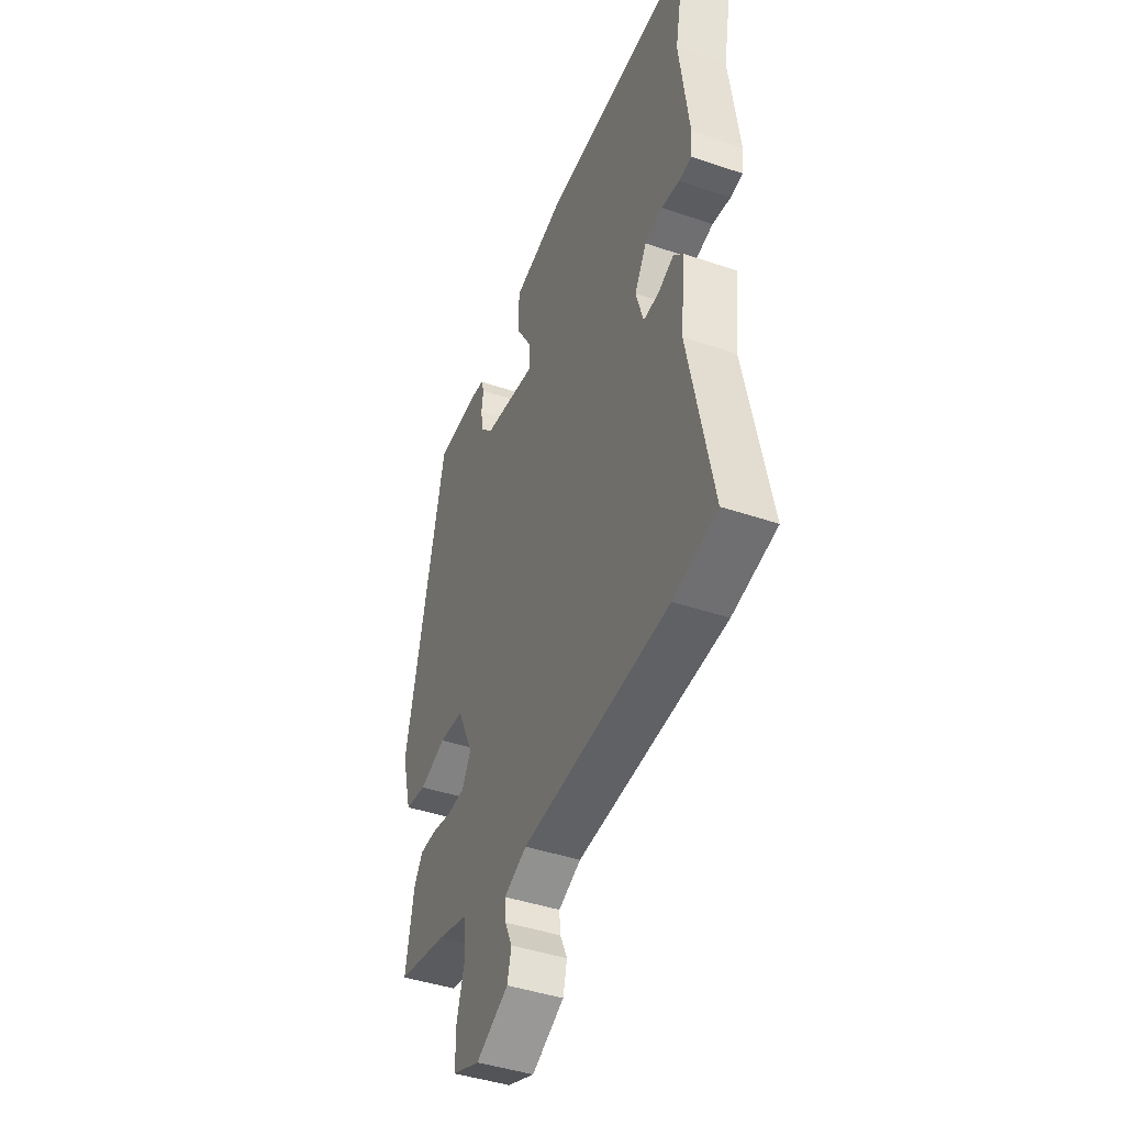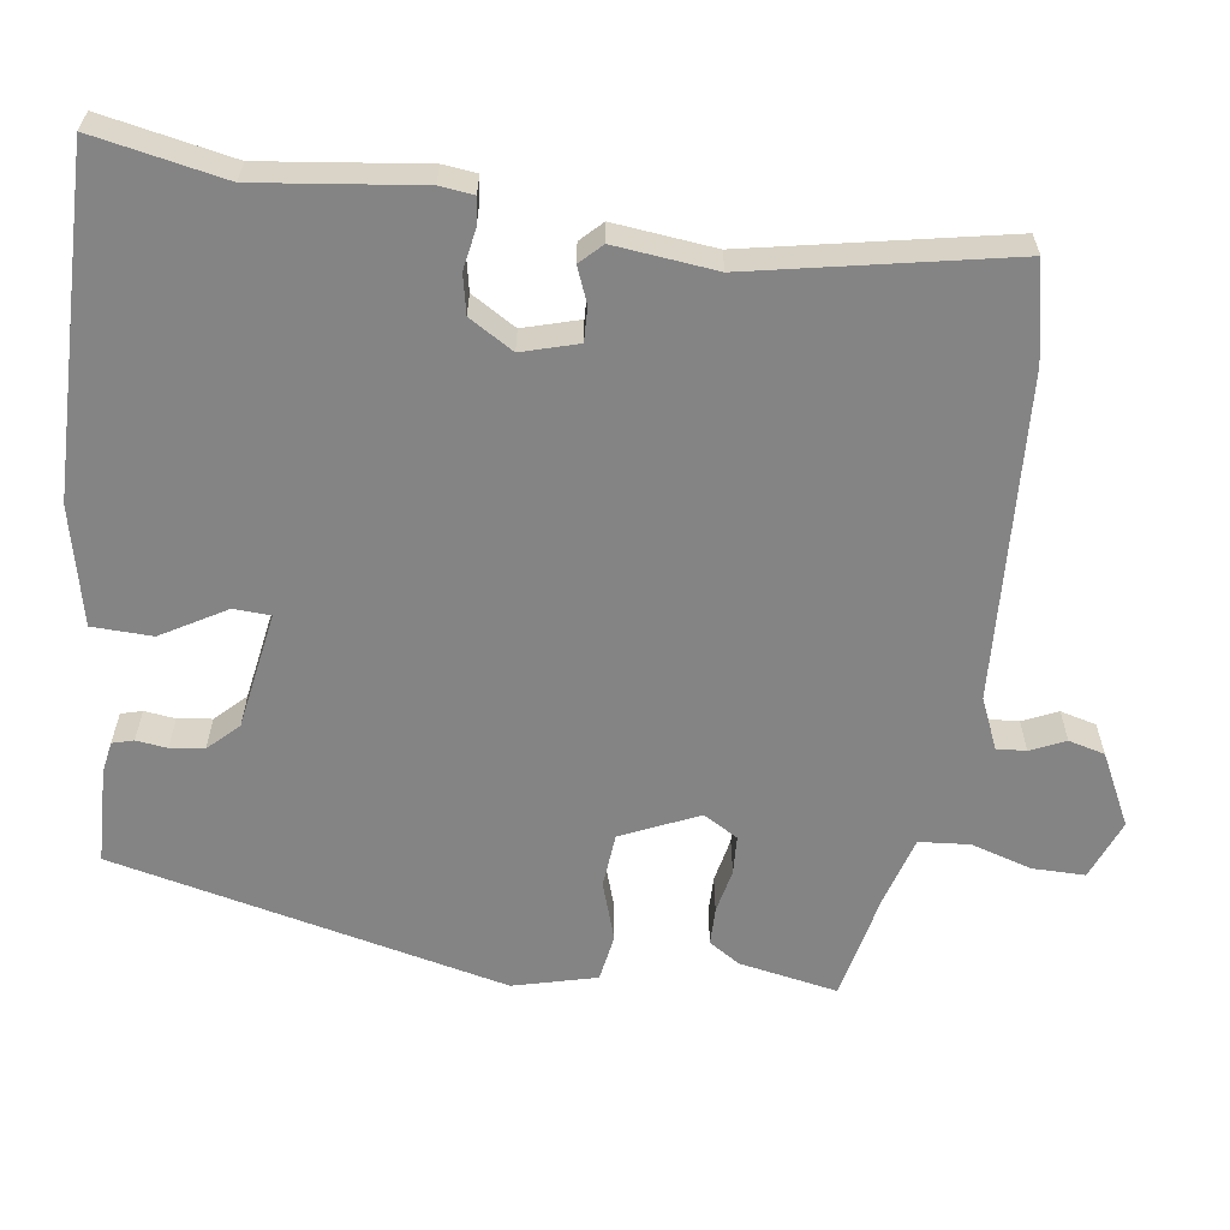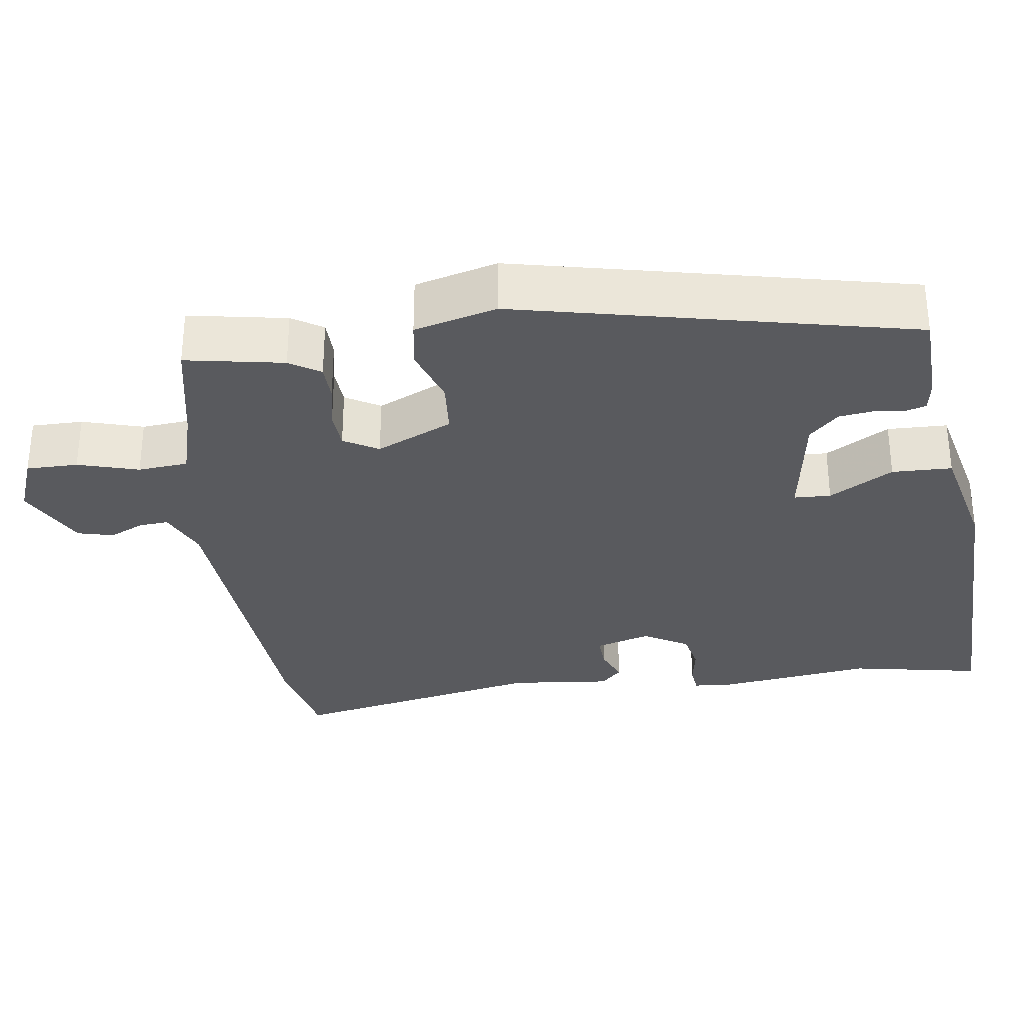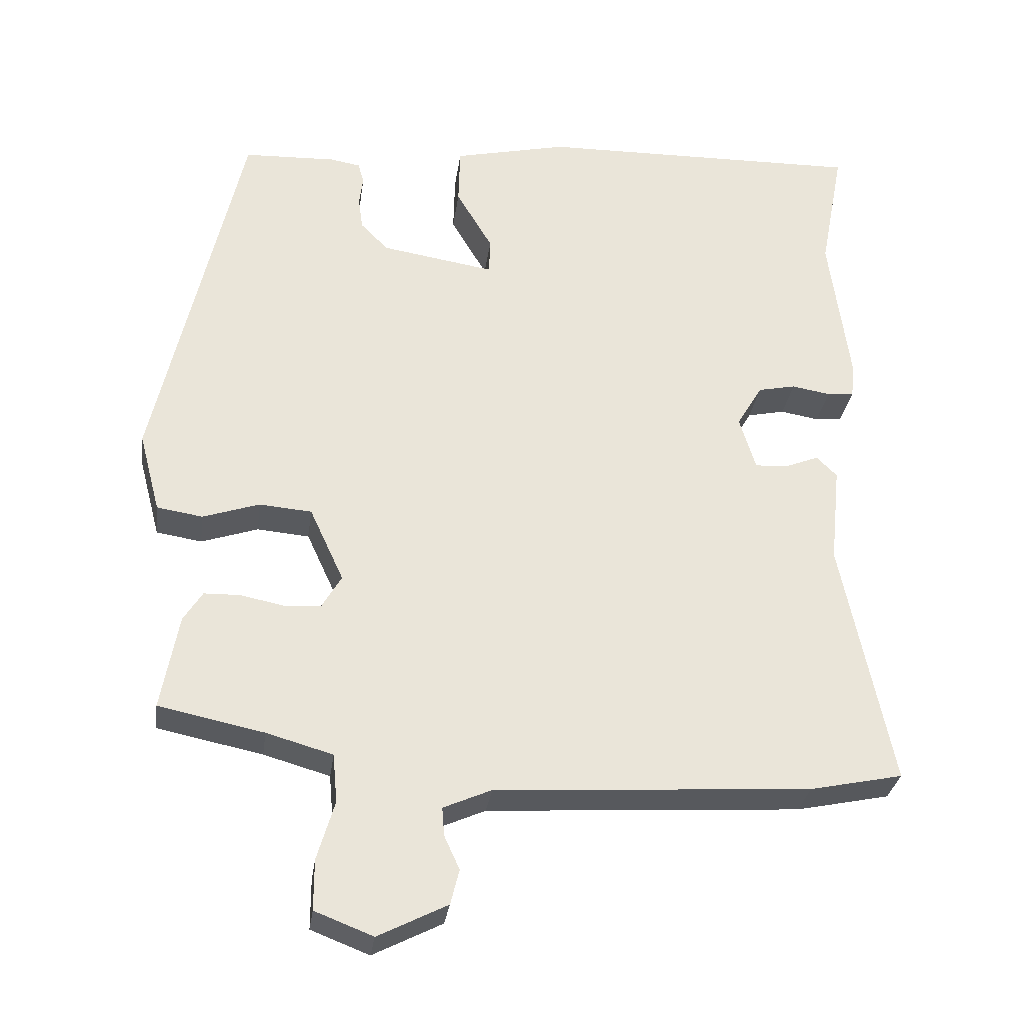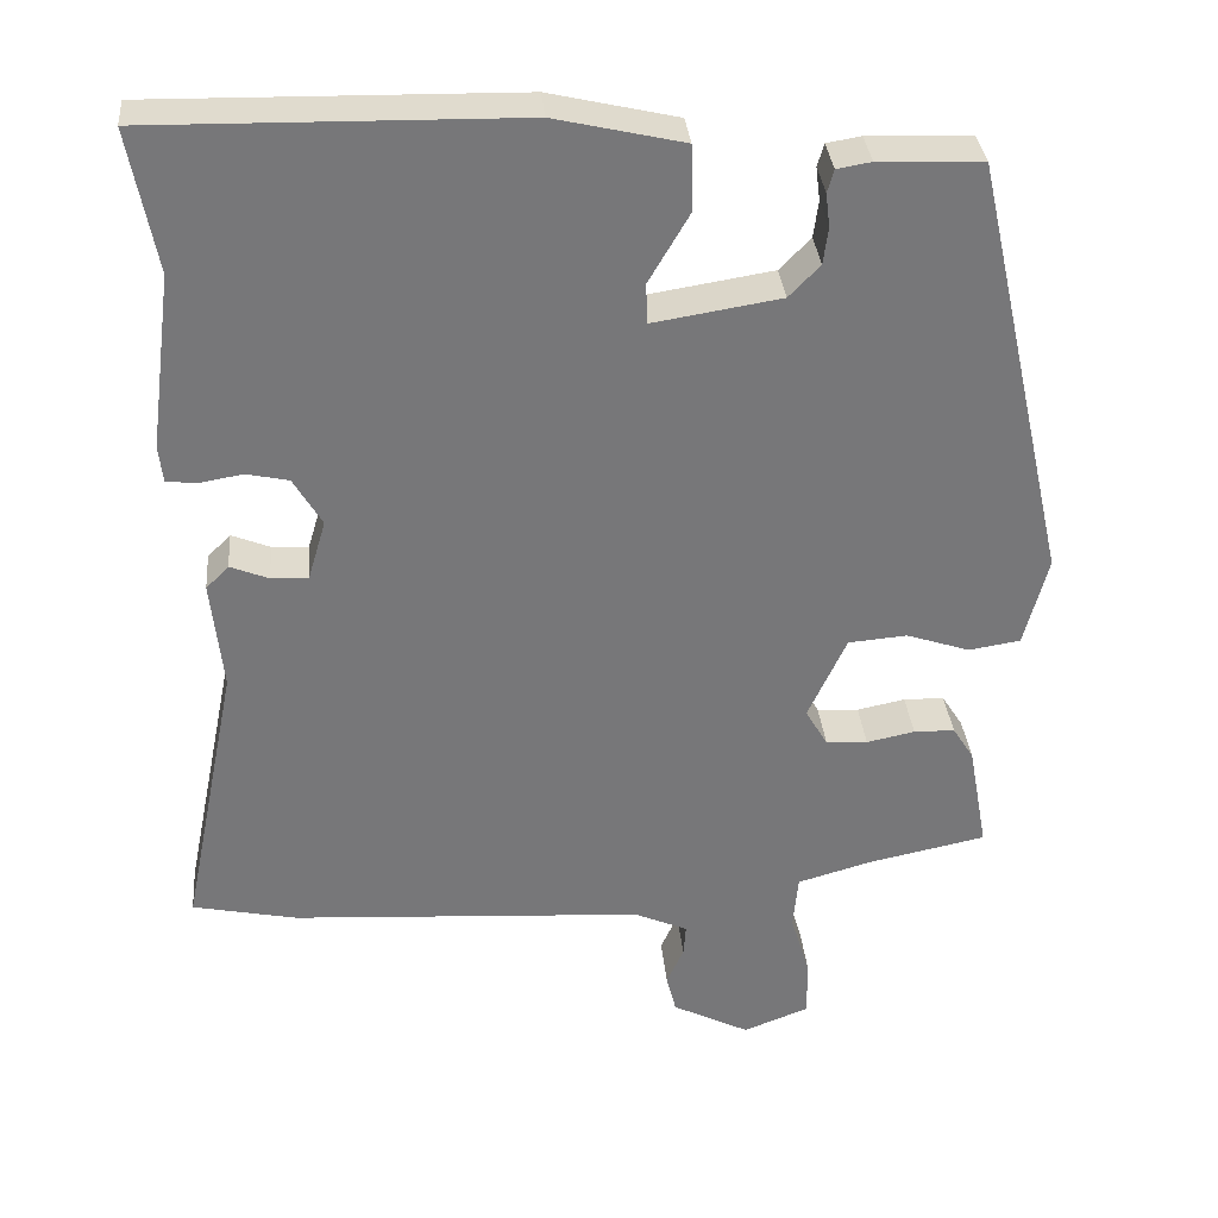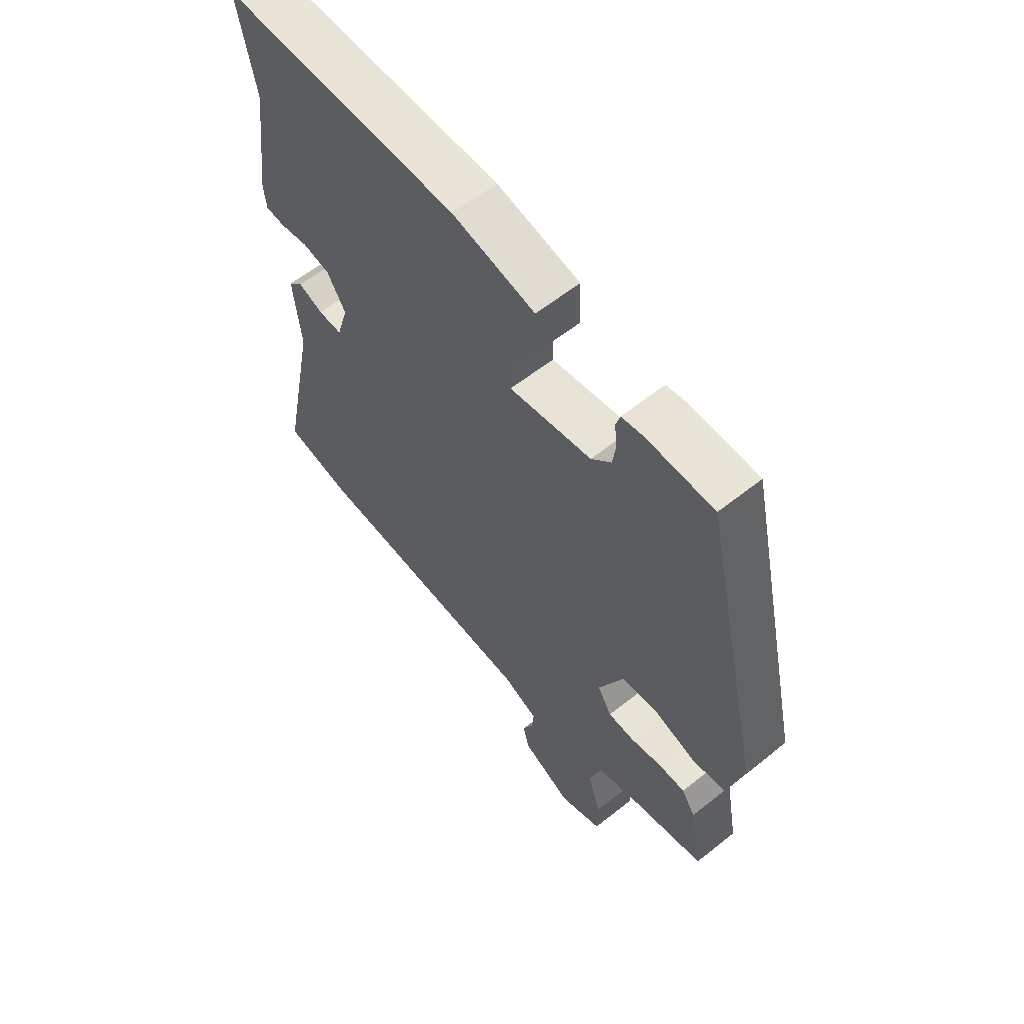
<metadata>
{"format":"obj","ext":"obj","renderer":"f3d","projection":"perspective","resolution":1024,"background":"white","views":[{"elev":-43.3,"azim":68.1,"up":"+Z"},{"elev":-61.5,"azim":81.7,"up":"+Y"},{"elev":-31.5,"azim":-82.0,"up":"+Y"},{"elev":-30.5,"azim":-7.8,"up":"+Z"},{"elev":33.2,"azim":174.8,"up":"+Z"},{"elev":59.6,"azim":-129.3,"up":"+Z"}]}
</metadata>
<code>
v 0.511 0.07 0.558
v 0.478 0.07 0.384
v 0.506 0.07 0.17
v 0.501 0.07 0.125
v 0.464 0.07 0.121
v 0.411 0.07 0.13
v 0.359 0.07 0.119
v 0.324 0.07 0.06
v 0.346 0.07 -0.014
v 0.391 0.07 -0.012
v 0.438 0.07 0.007
v 0.466 0.07 -0.021
v 0.452 0.07 -0.156
v 0.521 0.07 -0.496
v 0.393 0.07 -0.523
v -0.04 0.07 -0.55
v -0.106 0.07 -0.579
v -0.103 0.07 -0.618
v -0.082 0.07 -0.664
v -0.094 0.07 -0.712
v -0.189 0.07 -0.76
v -0.269 0.07 -0.729
v -0.269 0.07 -0.66
v -0.245 0.07 -0.579
v -0.251 0.07 -0.512
v -0.342 0.07 -0.486
v -0.487 0.07 -0.456
v -0.463 0.07 -0.325
v -0.437 0.07 -0.284
v -0.387 0.07 -0.283
v -0.328 0.07 -0.295
v -0.277 0.07 -0.292
v -0.25 0.07 -0.246
v -0.297 0.07 -0.144
v -0.369 0.07 -0.138
v -0.447 0.07 -0.164
v -0.51 0.07 -0.154
v -0.539 0.07 -0.044
v -0.421 0.07 0.48
v -0.294 0.07 0.485
v -0.252 0.07 0.478
v -0.244 0.07 0.45
v -0.249 0.07 0.409
v -0.243 0.07 0.364
v -0.205 0.07 0.325
v -0.049 0.07 0.3
v -0.047 0.07 0.349
v -0.097 0.07 0.434
v -0.095 0.07 0.514
v 0.062 0.07 0.55
v 0.511 0 0.558
v 0.478 0 0.384
v 0.506 0 0.17
v 0.501 0 0.125
v 0.464 0 0.121
v 0.411 0 0.13
v 0.359 0 0.119
v 0.324 0 0.06
v 0.346 0 -0.014
v 0.391 0 -0.012
v 0.438 0 0.007
v 0.466 0 -0.021
v 0.452 0 -0.156
v 0.521 0 -0.496
v 0.393 0 -0.523
v -0.04 0 -0.55
v -0.106 0 -0.579
v -0.103 0 -0.618
v -0.082 0 -0.664
v -0.094 0 -0.712
v -0.189 0 -0.76
v -0.269 0 -0.729
v -0.269 0 -0.66
v -0.245 0 -0.579
v -0.251 0 -0.512
v -0.342 0 -0.486
v -0.487 0 -0.456
v -0.463 0 -0.325
v -0.437 0 -0.284
v -0.387 0 -0.283
v -0.328 0 -0.295
v -0.277 0 -0.292
v -0.25 0 -0.246
v -0.297 0 -0.144
v -0.369 0 -0.138
v -0.447 0 -0.164
v -0.51 0 -0.154
v -0.539 0 -0.044
v -0.421 0 0.48
v -0.294 0 0.485
v -0.252 0 0.478
v -0.244 0 0.45
v -0.249 0 0.409
v -0.243 0 0.364
v -0.205 0 0.325
v -0.049 0 0.3
v -0.047 0 0.349
v -0.097 0 0.434
v -0.095 0 0.514
v 0.062 0 0.55
f 47 48 49 50
f 46 47 50 1
f 40 41 42 43
f 40 43 44
f 39 40 44
f 38 39 44 45
f 35 36 37 38
f 34 35 38 45
f 28 29 30 31
f 26 27 28 31
f 25 26 31 32
f 21 22 23 24
f 21 24 25
f 18 19 20 21
f 17 18 21 25
f 16 17 25 32
f 13 14 15 16
f 10 11 12 13
f 9 10 13 16
f 8 9 16 32
f 3 4 5 6
f 2 3 6 7
f 46 1 2 7
f 33 34 45 46
f 33 46 7 8
f 8 32 33
f 100 99 98 97
f 51 100 97 96
f 93 92 91 90
f 94 93 90
f 94 90 89
f 95 94 89 88
f 88 87 86 85
f 95 88 85 84
f 81 80 79 78
f 81 78 77 76
f 82 81 76 75
f 74 73 72 71
f 75 74 71
f 71 70 69 68
f 75 71 68 67
f 82 75 67 66
f 66 65 64 63
f 63 62 61 60
f 66 63 60 59
f 82 66 59 58
f 56 55 54 53
f 57 56 53 52
f 57 52 51 96
f 96 95 84 83
f 58 57 96 83
f 83 82 58
f 1 51 52 2
f 2 52 53 3
f 3 53 54 4
f 4 54 55 5
f 5 55 56 6
f 6 56 57 7
f 7 57 58 8
f 8 58 59 9
f 9 59 60 10
f 10 60 61 11
f 11 61 62 12
f 12 62 63 13
f 13 63 64 14
f 14 64 65 15
f 15 65 66 16
f 16 66 67 17
f 17 67 68 18
f 18 68 69 19
f 19 69 70 20
f 20 70 71 21
f 21 71 72 22
f 22 72 73 23
f 23 73 74 24
f 24 74 75 25
f 25 75 76 26
f 26 76 77 27
f 27 77 78 28
f 28 78 79 29
f 29 79 80 30
f 30 80 81 31
f 31 81 82 32
f 32 82 83 33
f 33 83 84 34
f 34 84 85 35
f 35 85 86 36
f 36 86 87 37
f 37 87 88 38
f 38 88 89 39
f 39 89 90 40
f 40 90 91 41
f 41 91 92 42
f 42 92 93 43
f 43 93 94 44
f 44 94 95 45
f 45 95 96 46
f 46 96 97 47
f 47 97 98 48
f 48 98 99 49
f 49 99 100 50
f 50 100 51 1

</code>
